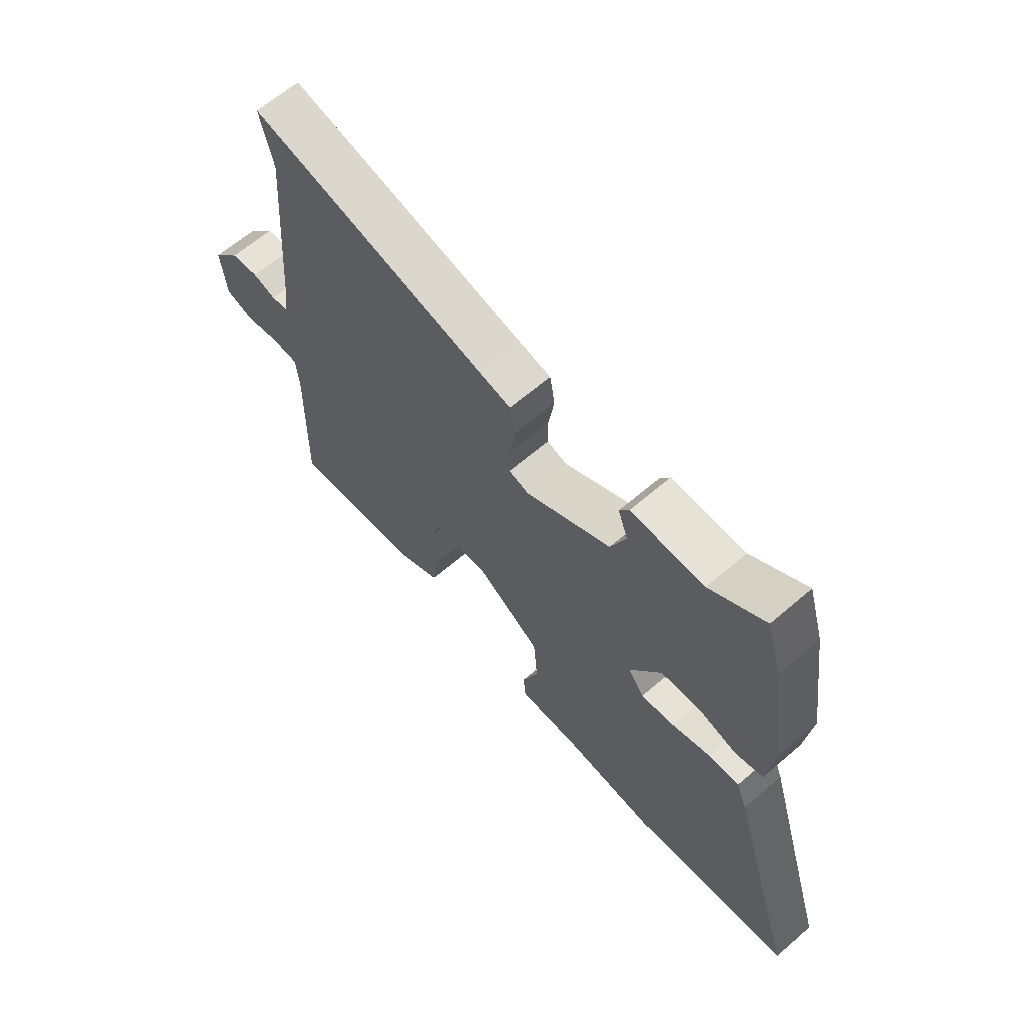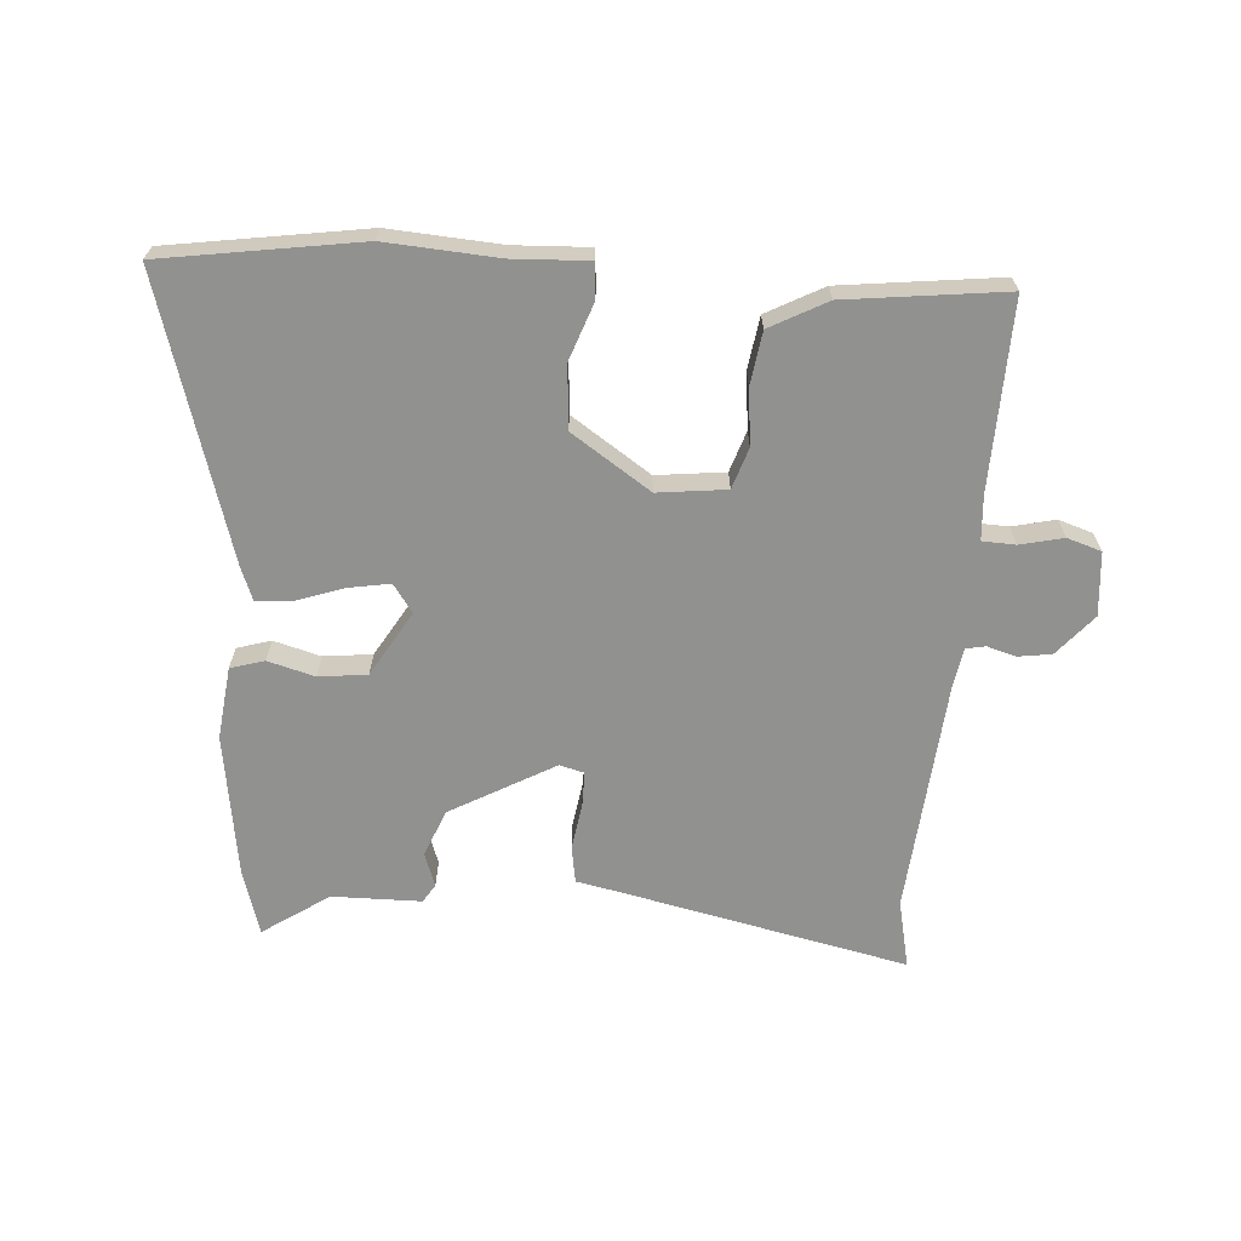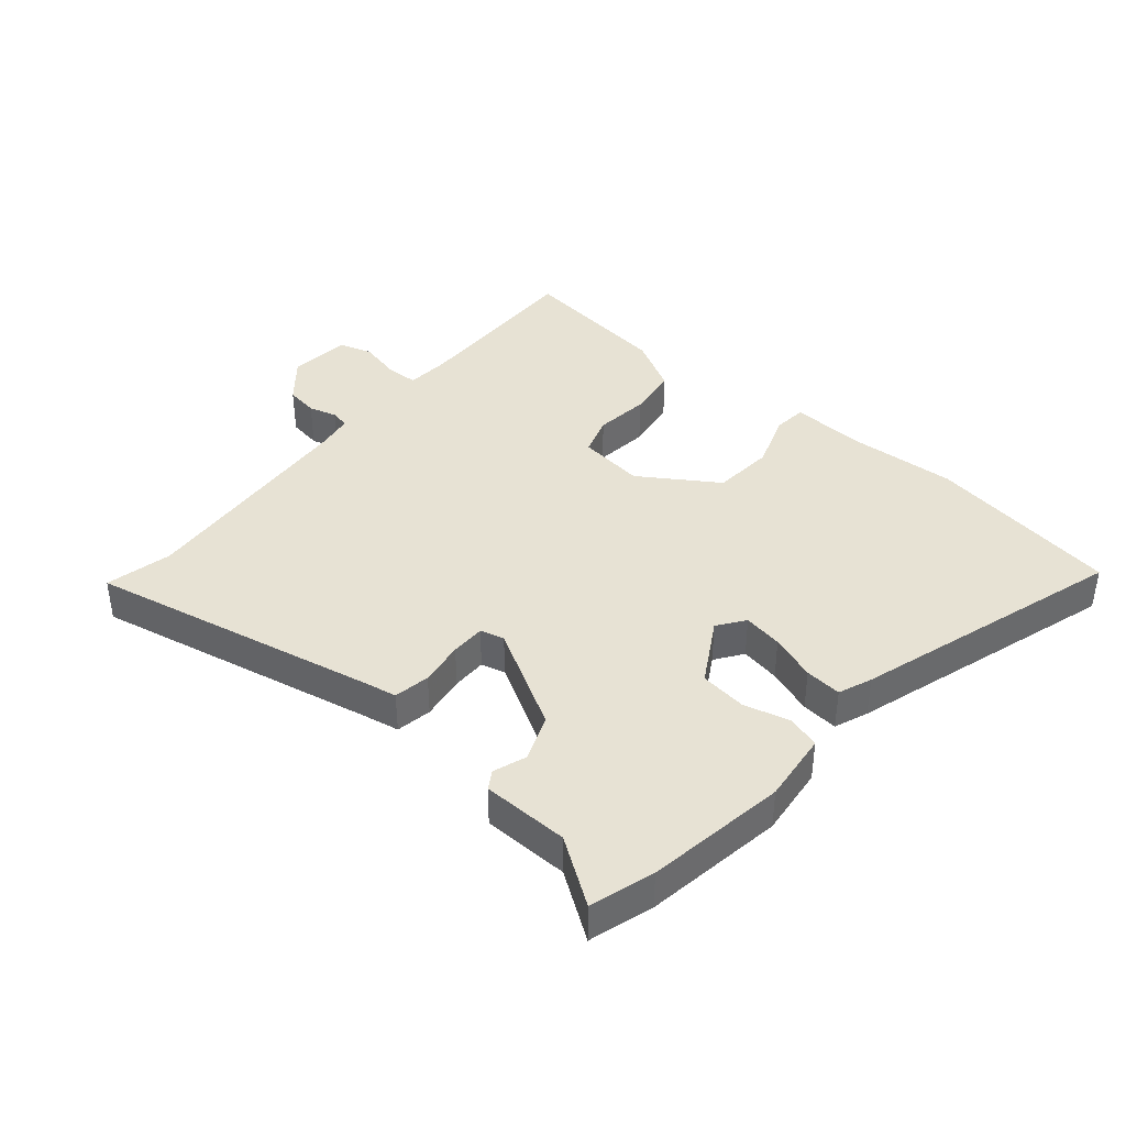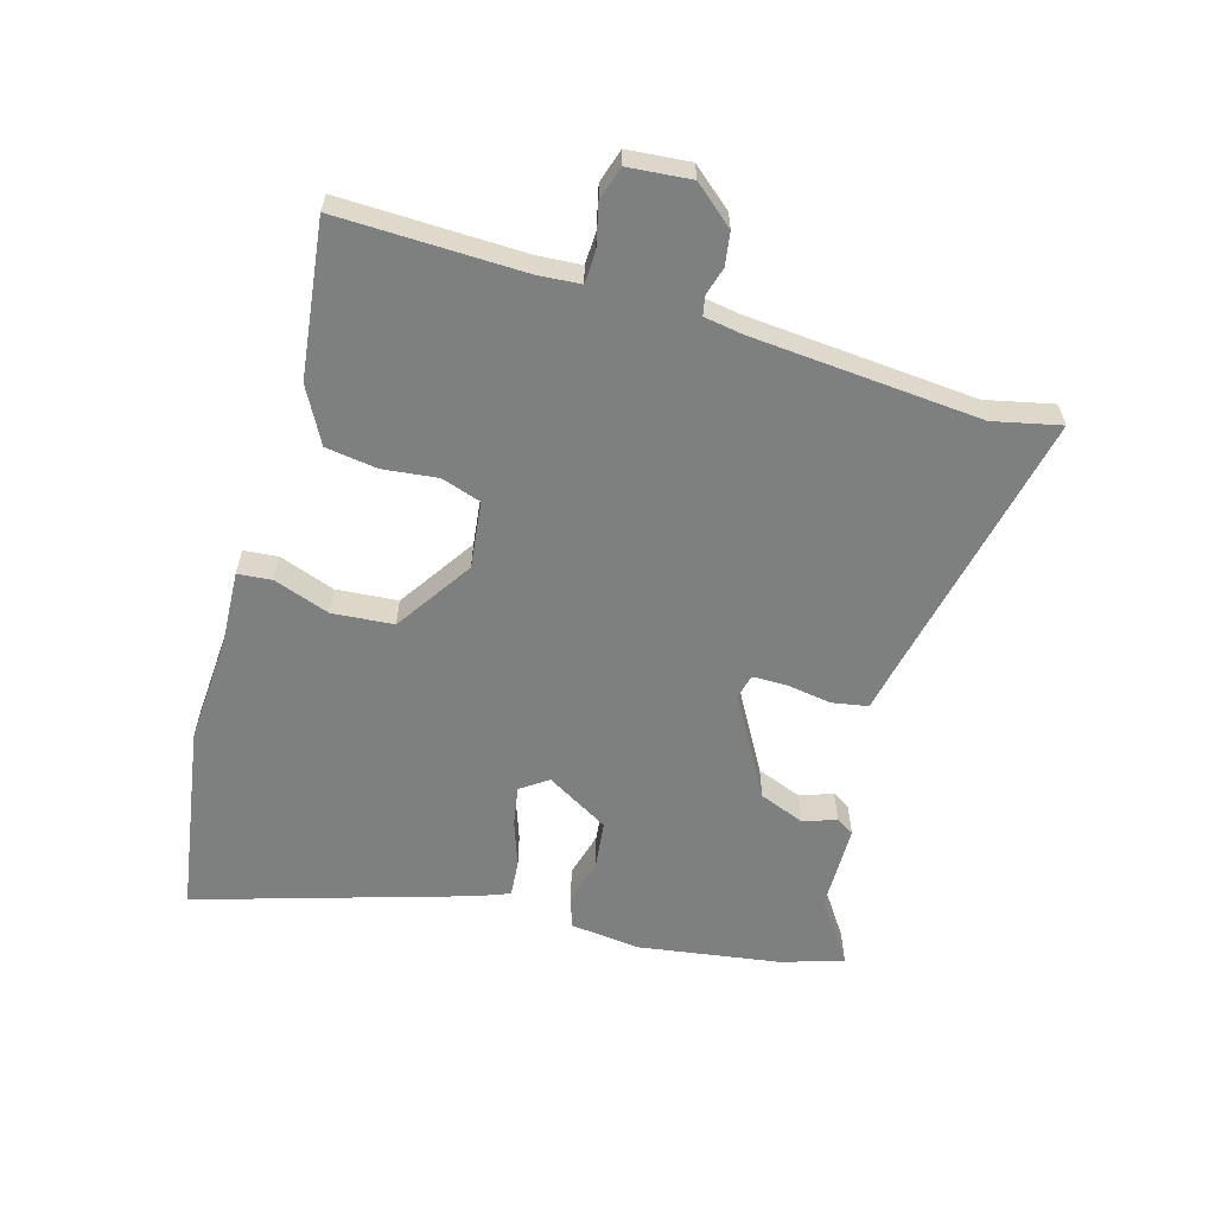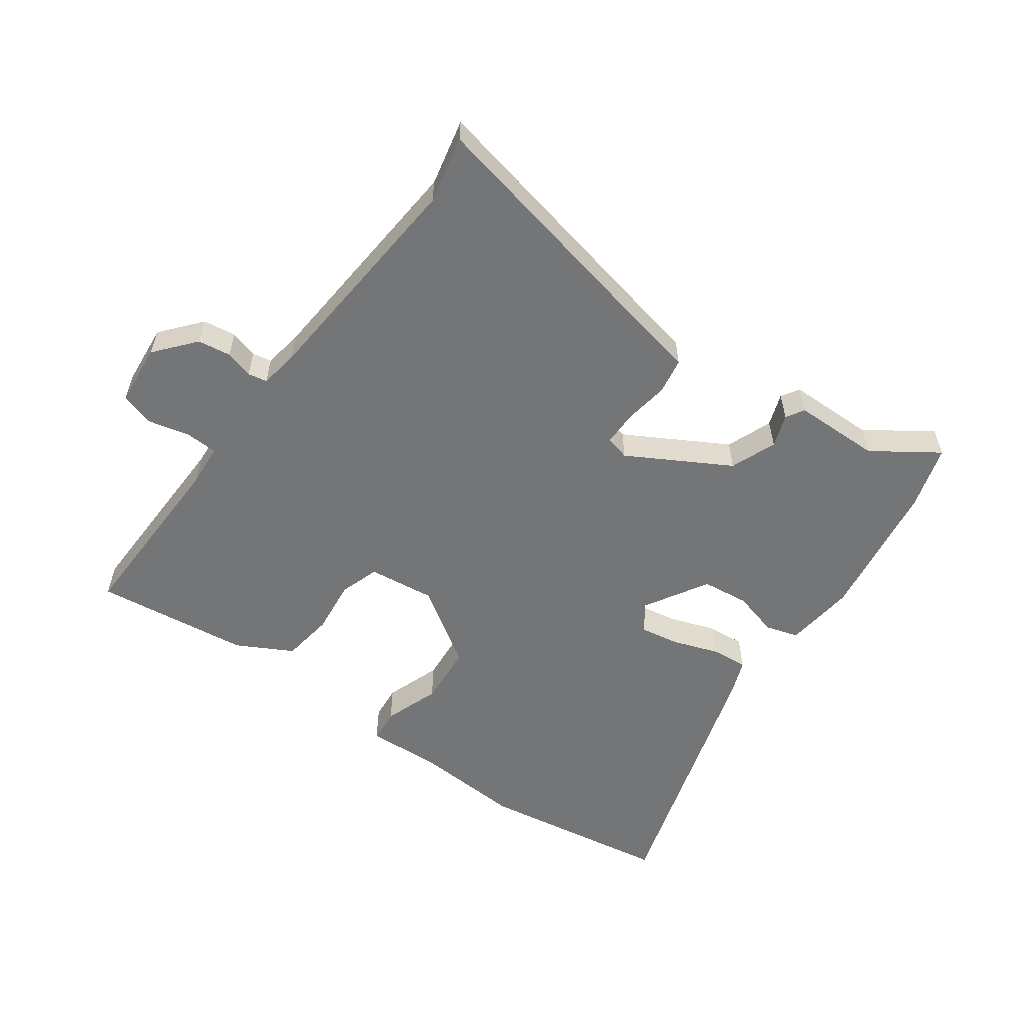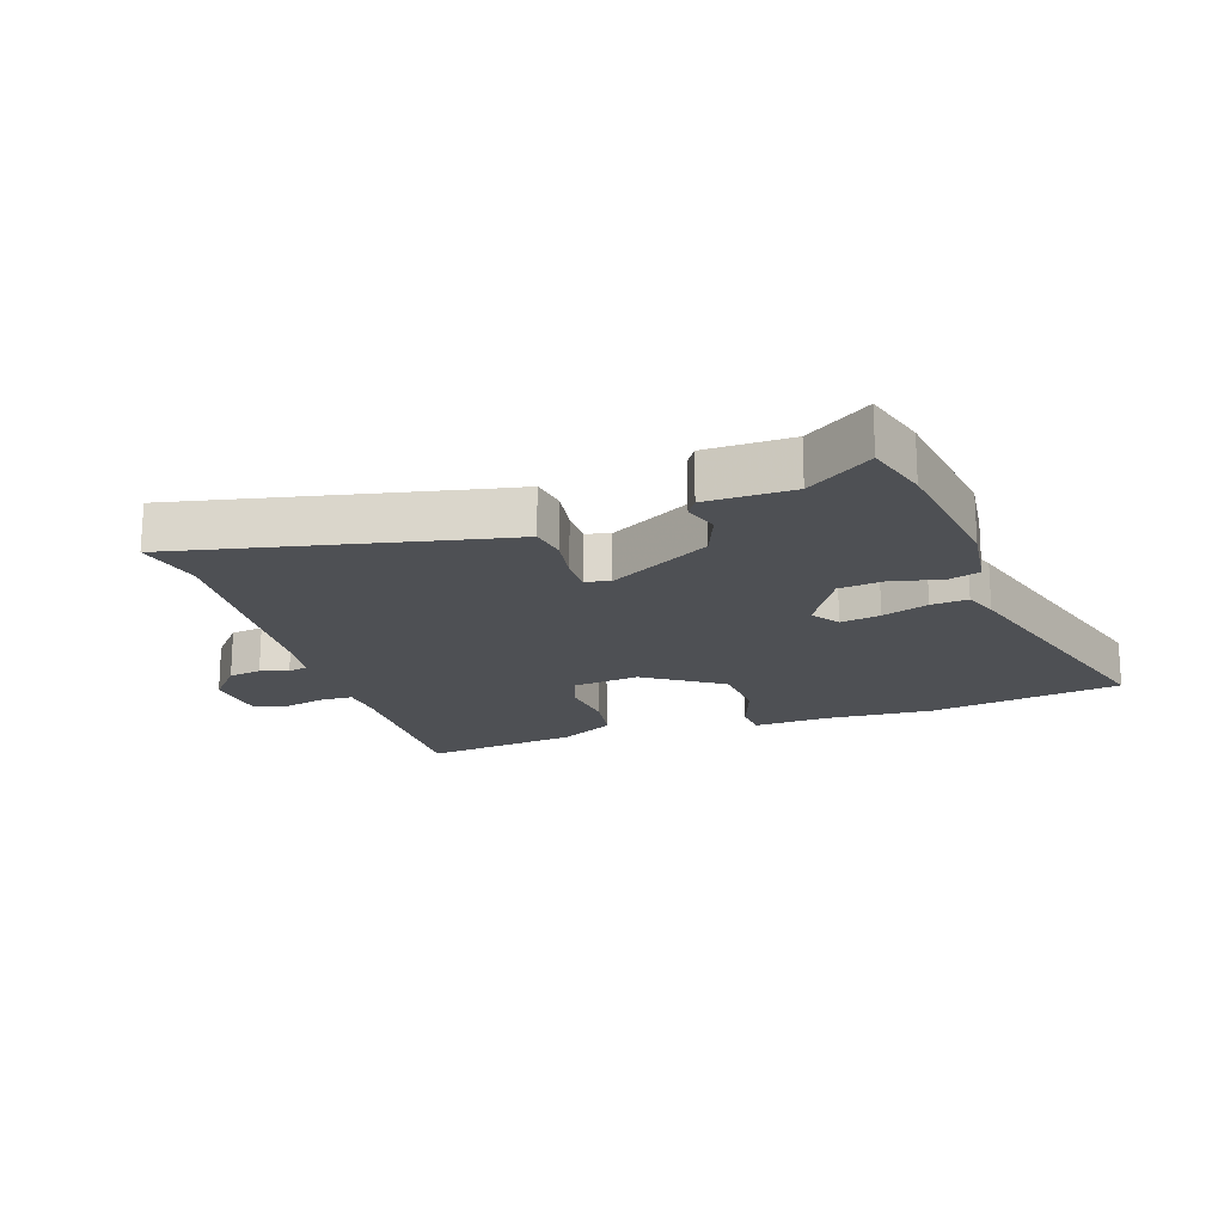
<metadata>
{"format":"obj","ext":"obj","renderer":"f3d","projection":"perspective","resolution":1024,"background":"white","views":[{"elev":64.4,"azim":49.2,"up":"+Z"},{"elev":-65.9,"azim":175.7,"up":"+Y"},{"elev":40.0,"azim":40.5,"up":"+Y"},{"elev":-59.6,"azim":-106.1,"up":"+Y"},{"elev":-56.5,"azim":-35.8,"up":"+Y"},{"elev":-18.6,"azim":18.3,"up":"+Y"}]}
</metadata>
<code>
v 0.651 0.07 -0.476
v 0.341 0.07 -0.525
v 0.165 0.07 -0.514
v 0.046 0.07 -0.52
v 0.041 0.07 -0.465
v 0.073 0.07 -0.375
v 0.065 0.07 -0.276
v -0.059 0.07 -0.194
v -0.167 0.07 -0.207
v -0.188 0.07 -0.271
v -0.178 0.07 -0.359
v -0.19 0.07 -0.442
v -0.279 0.07 -0.49
v -0.529 0.07 -0.521
v -0.522 0.07 -0.226
v -0.527 0.07 -0.156
v -0.579 0.07 -0.154
v -0.647 0.07 -0.17
v -0.701 0.07 -0.153
v -0.71 0.07 -0.053
v -0.656 0.07 0.011
v -0.603 0.07 0.019
v -0.558 0.07 0.006
v -0.527 0.07 0.012
v -0.517 0.07 0.074
v -0.487 0.07 0.442
v -0.511 0.07 0.55
v -0.054 0.07 0.453
v 0.007 0.07 0.441
v 0.017 0.07 0.383
v 0.006 0.07 0.311
v 0.006 0.07 0.255
v 0.045 0.07 0.245
v 0.208 0.07 0.337
v 0.237 0.07 0.411
v 0.218 0.07 0.464
v 0.236 0.07 0.493
v 0.376 0.07 0.495
v 0.48 0.07 0.566
v 0.511 0.07 0.463
v 0.545 0.07 0.237
v 0.532 0.07 0.123
v 0.479 0.07 0.107
v 0.405 0.07 0.127
v 0.329 0.07 0.118
v 0.269 0.07 0.016
v 0.3 0.07 -0.028
v 0.364 0.07 -0.017
v 0.438 0.07 0.009
v 0.497 0.07 0.014
v 0.518 0.07 -0.04
v 0.651 0 -0.476
v 0.341 0 -0.525
v 0.165 0 -0.514
v 0.046 0 -0.52
v 0.041 0 -0.465
v 0.073 0 -0.375
v 0.065 0 -0.276
v -0.059 0 -0.194
v -0.167 0 -0.207
v -0.188 0 -0.271
v -0.178 0 -0.359
v -0.19 0 -0.442
v -0.279 0 -0.49
v -0.529 0 -0.521
v -0.522 0 -0.226
v -0.527 0 -0.156
v -0.579 0 -0.154
v -0.647 0 -0.17
v -0.701 0 -0.153
v -0.71 0 -0.053
v -0.656 0 0.011
v -0.603 0 0.019
v -0.558 0 0.006
v -0.527 0 0.012
v -0.517 0 0.074
v -0.487 0 0.442
v -0.511 0 0.55
v -0.054 0 0.453
v 0.007 0 0.441
v 0.017 0 0.383
v 0.006 0 0.311
v 0.006 0 0.255
v 0.045 0 0.245
v 0.208 0 0.337
v 0.237 0 0.411
v 0.218 0 0.464
v 0.236 0 0.493
v 0.376 0 0.495
v 0.48 0 0.566
v 0.511 0 0.463
v 0.545 0 0.237
v 0.532 0 0.123
v 0.479 0 0.107
v 0.405 0 0.127
v 0.329 0 0.118
v 0.269 0 0.016
v 0.3 0 -0.028
v 0.364 0 -0.017
v 0.438 0 0.009
v 0.497 0 0.014
v 0.518 0 -0.04
f 48 49 50 51
f 47 48 51 1
f 41 42 43 44
f 41 44 45
f 38 39 40 41
f 38 41 45
f 35 36 37 38
f 34 35 38 45
f 33 34 45 46
f 28 29 30 31
f 26 27 28 31
f 25 26 31 32
f 24 25 32 33
f 20 21 22 23
f 20 23 24
f 17 18 19 20
f 16 17 20 24
f 15 16 24 33
f 10 11 12 13
f 9 10 13 14
f 3 4 5 6
f 3 6 7
f 47 1 2 3
f 47 3 7
f 46 47 7 8
f 33 46 8 9
f 9 14 15 33
f 102 101 100 99
f 52 102 99 98
f 95 94 93 92
f 96 95 92
f 92 91 90 89
f 96 92 89
f 89 88 87 86
f 96 89 86 85
f 97 96 85 84
f 82 81 80 79
f 82 79 78 77
f 83 82 77 76
f 84 83 76 75
f 74 73 72 71
f 75 74 71
f 71 70 69 68
f 75 71 68 67
f 84 75 67 66
f 64 63 62 61
f 65 64 61 60
f 57 56 55 54
f 58 57 54
f 54 53 52 98
f 58 54 98
f 59 58 98 97
f 60 59 97 84
f 84 66 65 60
f 1 52 53 2
f 2 53 54 3
f 3 54 55 4
f 4 55 56 5
f 5 56 57 6
f 6 57 58 7
f 7 58 59 8
f 8 59 60 9
f 9 60 61 10
f 10 61 62 11
f 11 62 63 12
f 12 63 64 13
f 13 64 65 14
f 14 65 66 15
f 15 66 67 16
f 16 67 68 17
f 17 68 69 18
f 18 69 70 19
f 19 70 71 20
f 20 71 72 21
f 21 72 73 22
f 22 73 74 23
f 23 74 75 24
f 24 75 76 25
f 25 76 77 26
f 26 77 78 27
f 27 78 79 28
f 28 79 80 29
f 29 80 81 30
f 30 81 82 31
f 31 82 83 32
f 32 83 84 33
f 33 84 85 34
f 34 85 86 35
f 35 86 87 36
f 36 87 88 37
f 37 88 89 38
f 38 89 90 39
f 39 90 91 40
f 40 91 92 41
f 41 92 93 42
f 42 93 94 43
f 43 94 95 44
f 44 95 96 45
f 45 96 97 46
f 46 97 98 47
f 47 98 99 48
f 48 99 100 49
f 49 100 101 50
f 50 101 102 51
f 51 102 52 1

</code>
